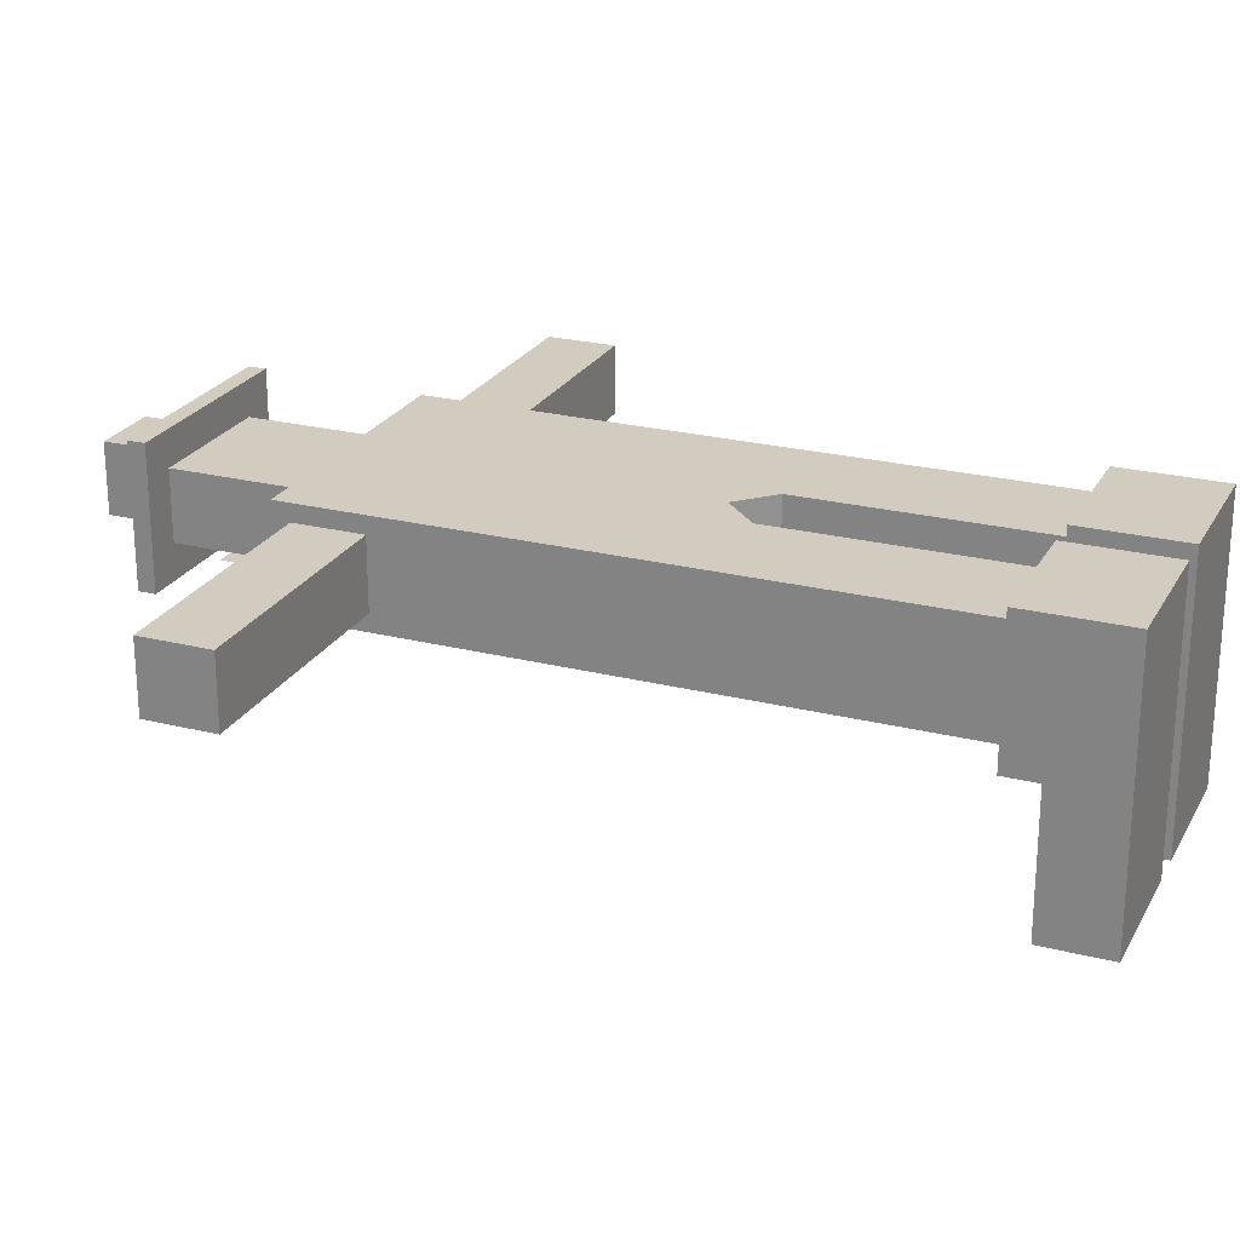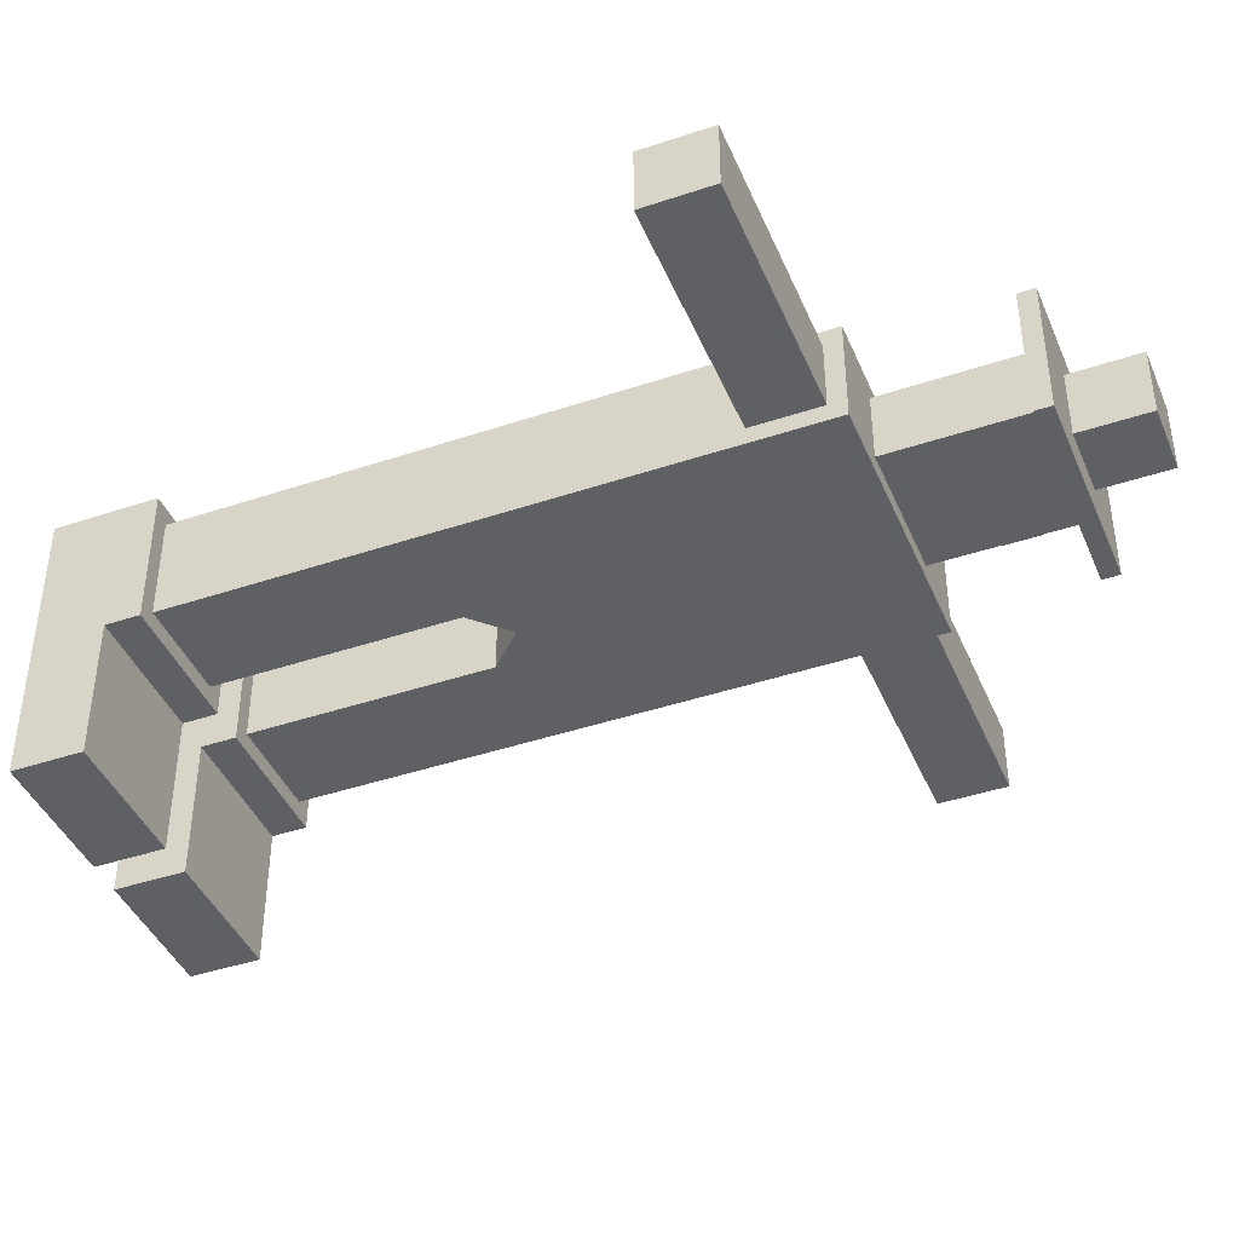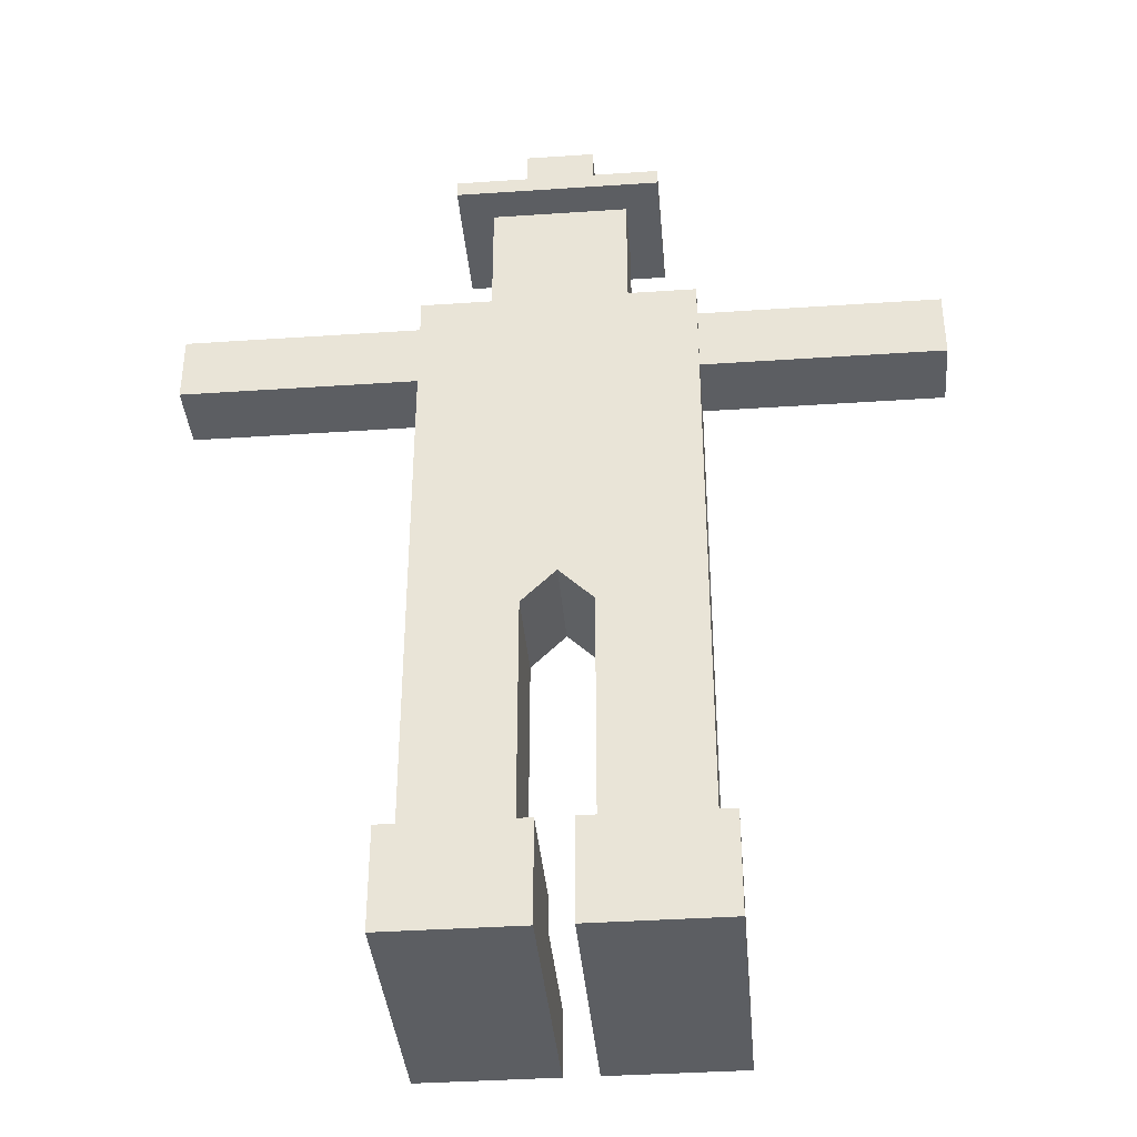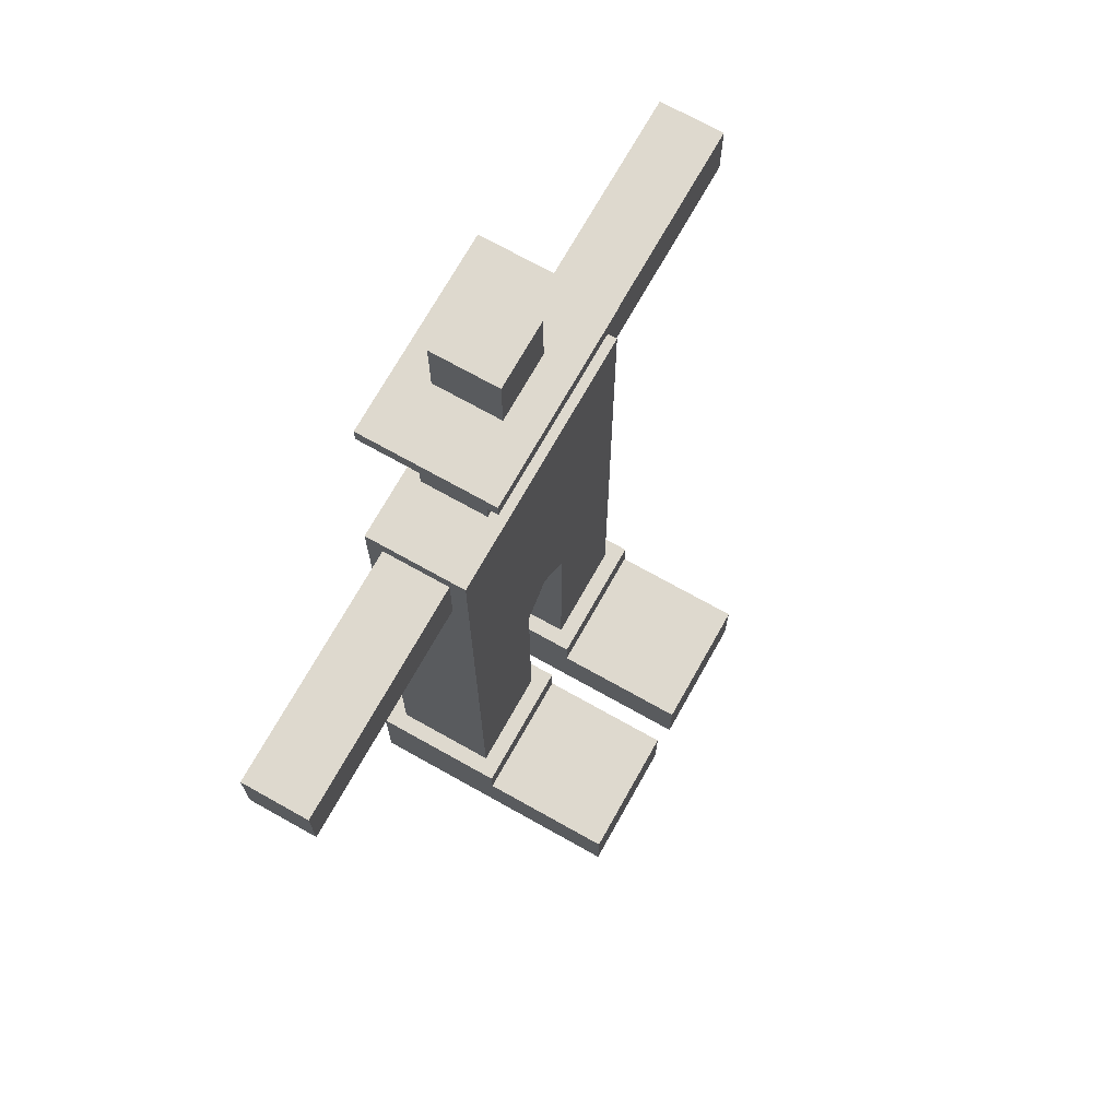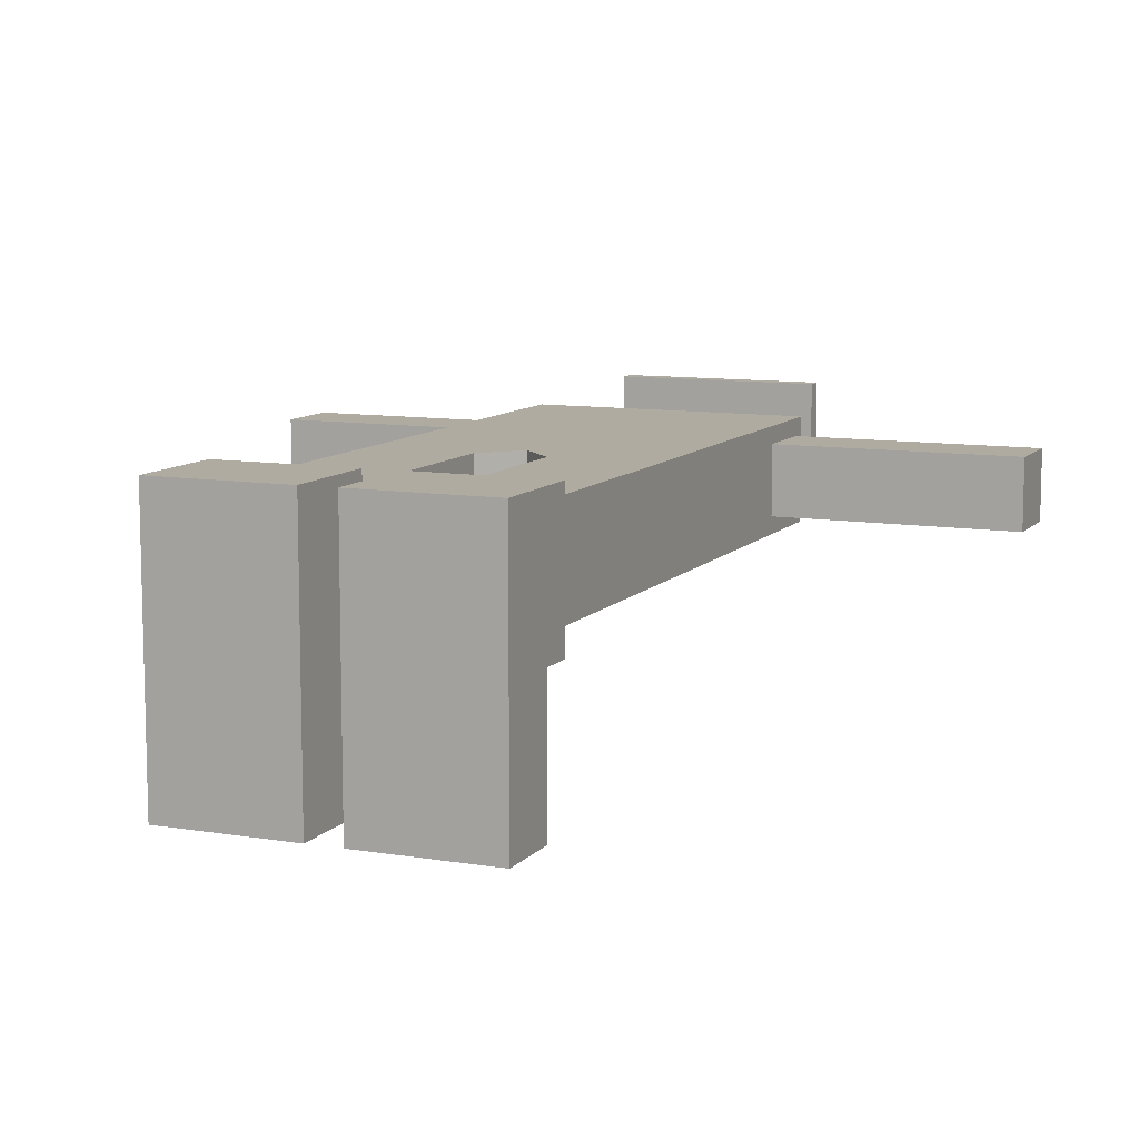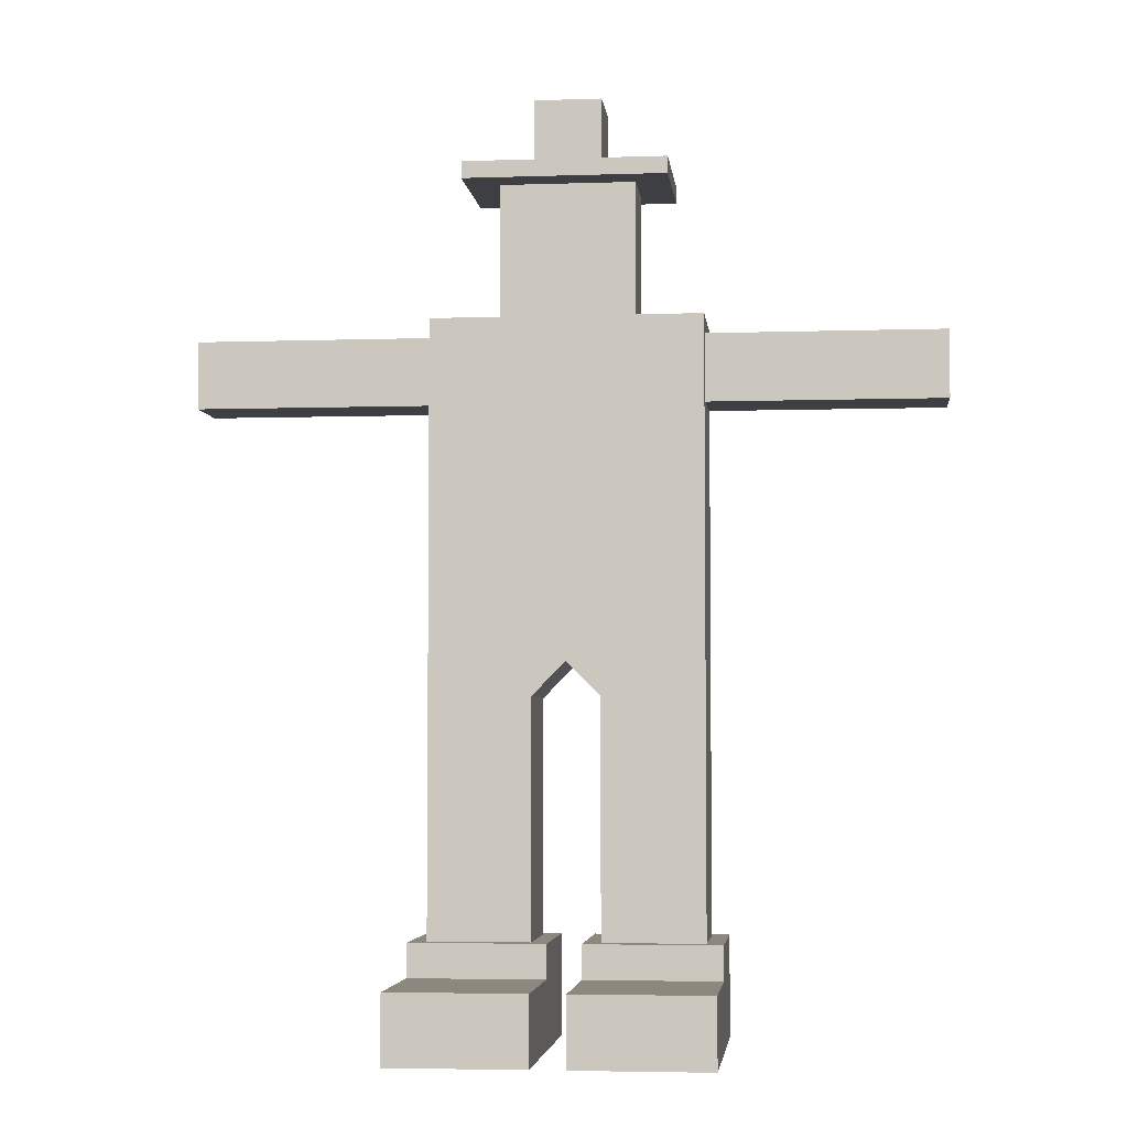
<metadata>
{"format":"obj","ext":"obj","renderer":"f3d","projection":"perspective","resolution":1024,"background":"white","views":[{"elev":24.0,"azim":-67.3,"up":"+Z"},{"elev":-42.3,"azim":111.9,"up":"+Z"},{"elev":-37.9,"azim":4.9,"up":"+Y"},{"elev":71.6,"azim":119.3,"up":"+Y"},{"elev":9.8,"azim":23.2,"up":"+Z"},{"elev":-4.3,"azim":-173.8,"up":"+Y"}]}
</metadata>
<code>
v -0.01562 0 0.0625
v -0.1406 0 0.0625
v 0.01562 0 0.0625
v 0.1406 0 0.0625
v 0.1406 0 -0.1875
v 0.01562 0 -0.1875
v -0.01562 0 -0.1875
v -0.1406 0 -0.1875
v -0.01562 0.09375 0.0625
v -0.1406 0.09375 0.0625
v 0.01562 0.09375 0.0625
v 0.1406 0.09375 0.0625
v 0.1406 0.09375 -0.0625
v 0.01562 0.09375 -0.0625
v -0.01562 0.09375 -0.0625
v -0.1406 0.09375 -0.0625
v -0.1406 0.0625 -0.0625
v -0.01562 0.0625 -0.0625
v 0.01562 0.0625 -0.0625
v 0.1406 0.0625 -0.0625
v 0.1406 0.0625 -0.1875
v 0.01562 0.0625 -0.1875
v -0.01562 0.0625 -0.1875
v -0.1406 0.0625 -0.1875
v -0.125 0.09375 0.04688
v -0.125 0.09375 -0.04688
v -0.03125 0.09375 -0.04688
v -0.03125 0.09375 0.04688
v 0.03125 0.09375 0.04688
v 0.125 0.09375 0.04688
v 0.125 0.09375 -0.04688
v 0.03125 0.09375 -0.04688
v -0.03125 0.3125 0.04688
v -0.125 0.375 0.04688
v -0.125 0.375 -0.04688
v -0.03125 0.3125 -0.04688
v 0.03125 0.3125 0.04688
v 0.03125 0.3125 -0.04688
v 0.125 0.375 0.04688
v 0.125 0.375 -0.04688
v 0 0.3438 0.04688
v 0 0.3438 -0.04688
v -0.125 0.4062 0.04688
v -0.125 0.4062 -0.04688
v 0.125 0.4062 -0.04688
v 0.125 0.4062 0.04688
v 0.125 0.6562 0.04688
v -0.125 0.6562 0.04688
v -0.125 0.6562 -0.04688
v 0.125 0.6562 -0.04688
v -0.125 0.6406 0.03125
v -0.125 0.6406 -0.03125
v 0.125 0.6406 0.03125
v 0.125 0.6406 -0.03125
v -0.125 0.5781 0.03125
v 0.125 0.5781 0.03125
v 0.125 0.5781 -0.03125
v -0.125 0.5781 -0.03125
v -0.0625 0.6562 -0.03125
v 0.0625 0.6562 -0.03125
v 0.0625 0.6562 0.03125
v -0.0625 0.6562 0.03125
v -0.0625 0.7812 -0.03125
v -0.0625 0.7812 0.03125
v 0.0625 0.7812 0.03125
v 0.0625 0.7812 -0.03125
v -0.09375 0.7812 0.0625
v -0.09375 0.7812 -0.0625
v 0.09375 0.7812 -0.0625
v 0.09375 0.7812 0.0625
v -0.09375 0.7969 0.0625
v -0.09375 0.7969 -0.0625
v 0.09375 0.7969 -0.0625
v 0.09375 0.7969 0.0625
v 0.03125 0.7969 -0.03125
v 0.03125 0.7969 0.03125
v -0.03125 0.7969 0.03125
v -0.03125 0.7969 -0.03125
v -0.03125 0.8594 0.03125
v 0.03125 0.8594 0.03125
v 0.03125 0.8594 -0.03125
v -0.03125 0.8594 -0.03125
v -0.01562 0.75 -0.04688
v -0.04688 0.75 -0.04688
v -0.04688 0.7188 -0.04688
v -0.01562 0.7188 -0.04688
v 0.01562 0.7188 -0.04688
v 0.01562 0.75 -0.04688
v 0.04688 0.75 -0.04688
v 0.04688 0.7188 -0.04688
v 0.2969 0.6406 0.03125
v 0.3438 0.6406 0.03125
v 0.3438 0.5781 0.03125
v 0.2969 0.5781 -0.03125
v 0.3438 0.6406 -0.03125
v 0.3438 0.5781 -0.03125
v 0.2969 0.5781 0.03125
v 0.2969 0.6406 -0.03125
v -0.3438 0.6406 -0.03125
v -0.3438 0.5781 -0.03125
v -0.2969 0.6406 -0.03125
v -0.2969 0.5781 -0.03125
v -0.2969 0.6406 0.03125
v -0.2969 0.5781 0.03125
v -0.3438 0.5781 0.03125
v -0.3438 0.6406 0.03125
o sm1:255,255,255,255
f 105 104 106
f 106 104 103
f 101 106 103
f 99 106 101
f 102 99 101
f 100 99 102
f 105 99 100
f 106 99 105
f 95 92 93
f 96 95 93
f 97 93 91
f 91 93 92
f 91 92 95
f 91 95 98
f 98 95 96
f 98 96 94
f 62 61 64
f 64 61 65
f 65 61 66
f 66 61 60
f 63 66 60
f 59 63 60
f 62 63 59
f 64 63 62
f 97 94 96
f 93 97 96
f 105 102 104
f 100 102 105
o sm1:0,255,0,255
f 33 34 28
f 28 34 25
f 26 25 34
f 35 26 34
f 26 35 36
f 26 36 27
f 27 36 33
f 27 33 28
f 39 37 29
f 30 39 29
f 39 30 40
f 40 30 31
f 40 31 32
f 40 32 38
f 38 32 29
f 38 29 37
f 33 41 34
f 39 41 37
f 42 40 38
f 35 42 36
f 33 36 42
f 41 33 42
f 37 41 42
f 38 37 42
f 42 35 40
f 39 34 41
f 47 48 46
f 46 48 43
f 45 54 57
f 56 45 57
f 50 44 49
f 45 44 50
f 47 46 56
f 46 45 56
f 50 47 53
f 54 50 53
f 45 50 54
f 53 47 56
f 104 102 55
f 103 104 55
f 51 55 43
f 102 58 55
f 49 52 48
f 48 52 51
f 48 51 43
f 51 103 55
f 55 58 43
f 101 103 51
f 101 51 52
f 101 52 102
f 102 52 58
f 43 58 44
f 49 58 52
f 44 58 49
f 91 53 56
f 91 56 97
f 97 56 57
f 97 57 94
f 54 94 57
f 98 94 54
f 98 54 53
f 91 98 53
f 48 62 59
f 48 59 49
f 60 49 59
f 50 49 60
f 50 60 61
f 50 61 47
f 62 47 61
f 48 47 62
o sm2:0,0,255,255
f 7 2 8
f 1 2 7
f 5 3 6
f 4 3 5
f 2 1 10
f 10 1 9
f 15 9 1
f 18 15 1
f 7 18 1
f 23 18 7
f 8 23 7
f 24 23 8
f 2 24 8
f 17 24 2
f 17 2 16
f 16 2 10
f 28 25 10
f 9 28 10
f 16 15 17
f 17 15 18
f 17 18 24
f 24 18 23
f 6 3 11
f 6 11 19
f 22 6 19
f 14 19 11
f 12 11 3
f 12 3 4
f 13 12 4
f 20 13 4
f 5 20 4
f 21 20 5
f 21 5 6
f 21 6 22
f 21 22 20
f 20 22 19
f 20 19 13
f 13 19 14
f 16 10 25
f 26 16 25
f 15 16 26
f 27 15 26
f 9 15 27
f 28 9 27
f 29 11 12
f 29 12 30
f 11 32 14
f 29 32 11
f 13 32 31
f 14 32 13
f 30 12 13
f 30 13 31
o sm3:255,235,4,255
f 34 39 46
f 43 34 46
f 34 43 44
f 34 44 35
f 35 44 45
f 35 45 40
f 39 40 45
f 46 39 45
o sm4:0,255,255,255
f 67 64 70
f 70 64 65
f 70 65 69
f 69 65 66
f 69 66 68
f 68 66 63
f 68 63 67
f 67 63 64
f 68 67 71
f 72 68 71
f 69 68 72
f 73 69 72
f 70 69 73
f 74 70 73
f 70 74 67
f 67 74 71
f 71 74 77
f 76 77 74
f 73 76 74
f 75 76 73
f 72 75 73
f 78 75 72
f 71 78 72
f 77 78 71
f 82 78 77
f 79 82 77
f 79 77 76
f 79 76 80
f 75 80 76
f 81 80 75
f 81 75 78
f 81 78 82
f 81 82 79
f 81 79 80
o sm5:255,127,0,255
f 90 87 89
f 89 87 88
f 83 86 85
f 83 85 84

</code>
